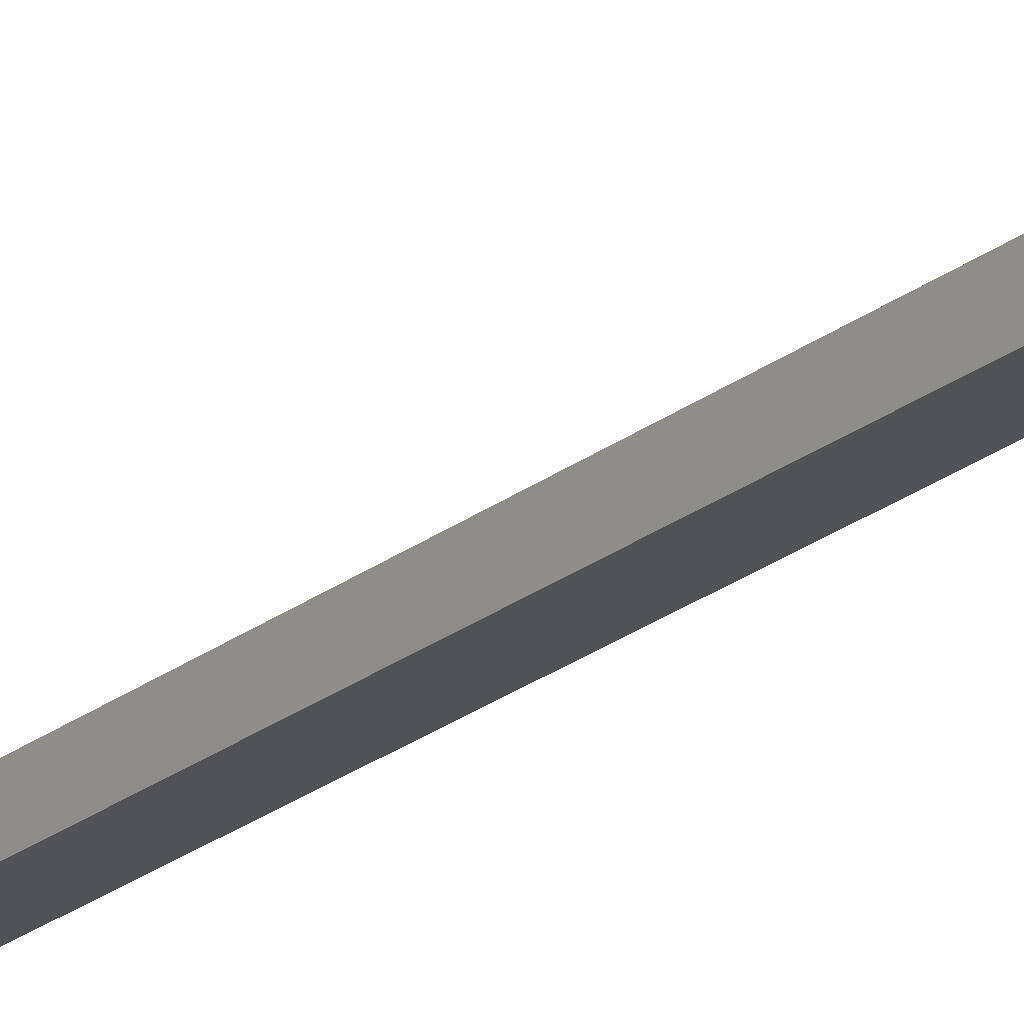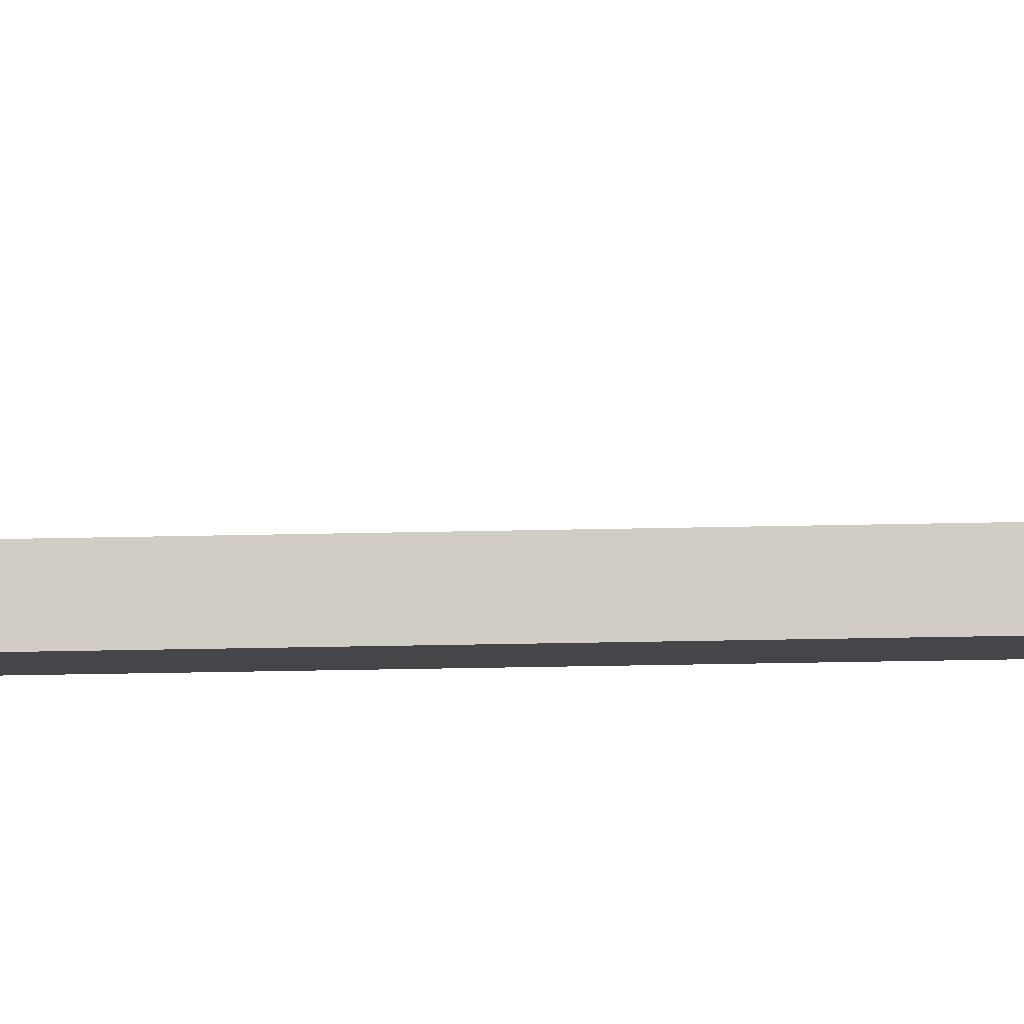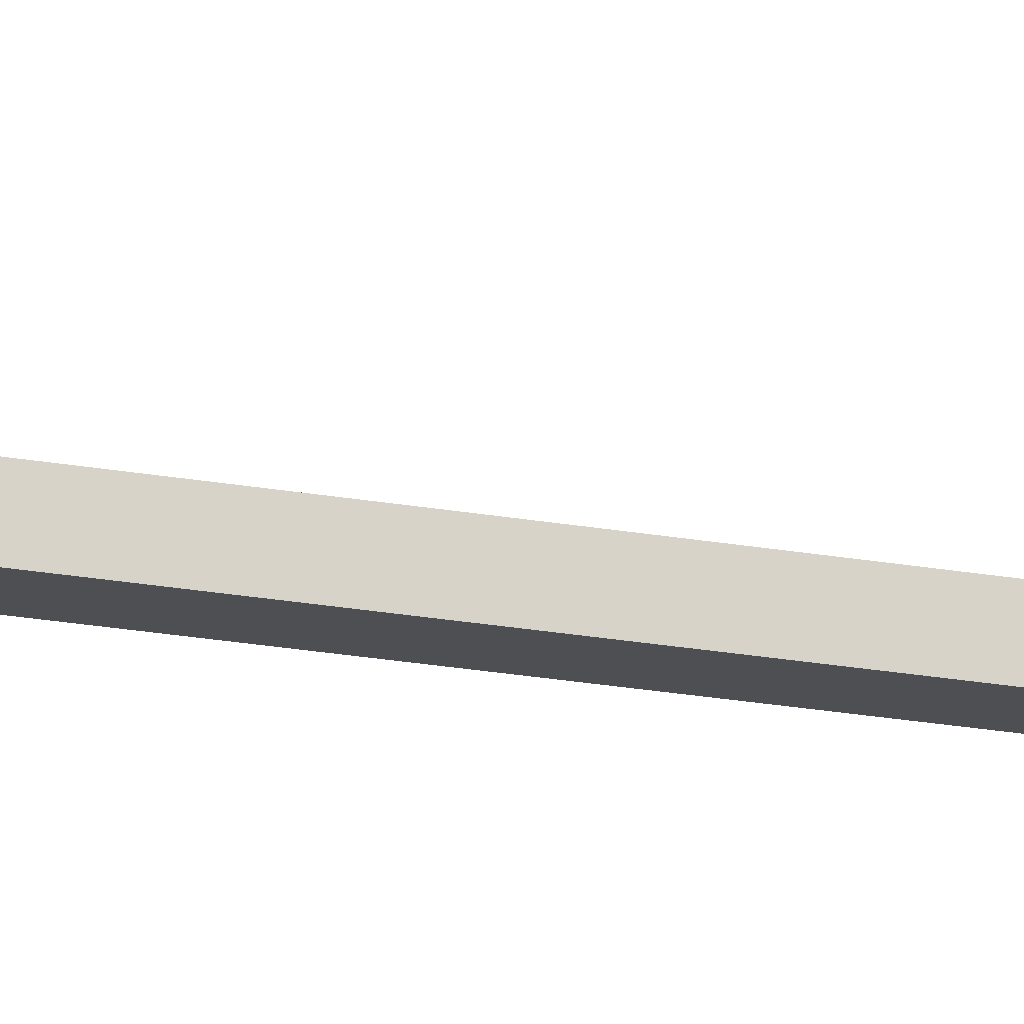
<metadata>
{"format":"obj","ext":"obj","renderer":"f3d","projection":"perspective","resolution":1024,"background":"white","views":[{"elev":-20.8,"azim":-34.8,"up":"+Y"},{"elev":-9.7,"azim":-84.3,"up":"+Y"},{"elev":-17.9,"azim":-111.3,"up":"+Y"}]}
</metadata>
<code>
o mesh271/mesh271-geometry#mesh271-geometry
v -0.3957 -0.042 -0.2822
v -0.405 -0.01737 -0.3255
v -0.405 -0.042 -0.2822
v -0.3957 -0.01737 -0.3255
v -0.405 -0.04934 -0.2842
v -0.3957 -0.042 0.2369
v -0.3957 -0.04934 -0.2842
v -0.3957 -0.02375 -0.3291
v -0.405 -0.02375 -0.3291
v -0.405 -0.04934 0.2348
v -0.405 -0.042 0.2369
v -0.3957 -0.04934 0.2348
v -0.3957 -0.04682 0.2446
v -0.3957 -0.05087 0.2372
v -0.405 -0.05087 0.2372
v -0.405 -0.04682 0.2446
v -0.3957 -0.05118 0.24
v -0.405 -0.06263 0.2383
v -0.405 -0.05706 0.2446
v -0.3957 -0.06263 0.2383
v -0.3957 -0.05376 0.2372
v -0.405 -0.05376 0.2372
v -0.3957 -0.05706 0.2446
v -0.405 -0.05713 0.2334
v -0.3957 -0.05713 0.2334
f 1 2 3
f 2 1 4
f 3 2 1
f 4 1 2
f 2 5 3
f 3 5 2
f 3 6 1
f 1 6 3
f 7 4 1
f 1 4 7
f 4 8 2
f 2 8 4
f 5 2 9
f 9 2 5
f 10 3 5
f 5 3 10
f 6 3 11
f 11 3 6
f 12 1 6
f 6 1 12
f 4 7 8
f 8 7 4
f 1 12 7
f 7 12 1
f 2 8 9
f 9 8 2
f 8 5 9
f 9 5 8
f 10 11 3
f 3 11 10
f 7 10 5
f 5 10 7
f 11 13 6
f 6 13 11
f 6 14 12
f 12 14 6
f 7 5 8
f 8 5 7
f 7 12 10
f 10 12 7
f 15 11 10
f 10 11 15
f 13 11 16
f 16 11 13
f 17 6 13
f 13 6 17
f 6 17 14
f 14 17 6
f 14 15 12
f 12 15 14
f 12 15 10
f 10 15 12
f 18 11 15
f 15 11 18
f 18 16 11
f 11 16 18
f 19 13 16
f 16 13 19
f 13 20 17
f 17 20 13
f 14 17 21
f 21 17 14
f 14 22 15
f 15 22 14
f 22 18 15
f 15 18 22
f 16 18 19
f 19 18 16
f 13 19 23
f 23 19 13
f 20 13 23
f 23 13 20
f 17 20 21
f 21 20 17
f 14 21 22
f 22 21 14
f 18 22 24
f 24 22 18
f 20 19 18
f 18 19 20
f 23 19 20
f 20 19 23
f 21 20 25
f 25 20 21
f 21 24 22
f 22 24 21
f 25 18 24
f 24 18 25
f 25 20 18
f 18 20 25
f 25 24 21
f 21 24 25

</code>
